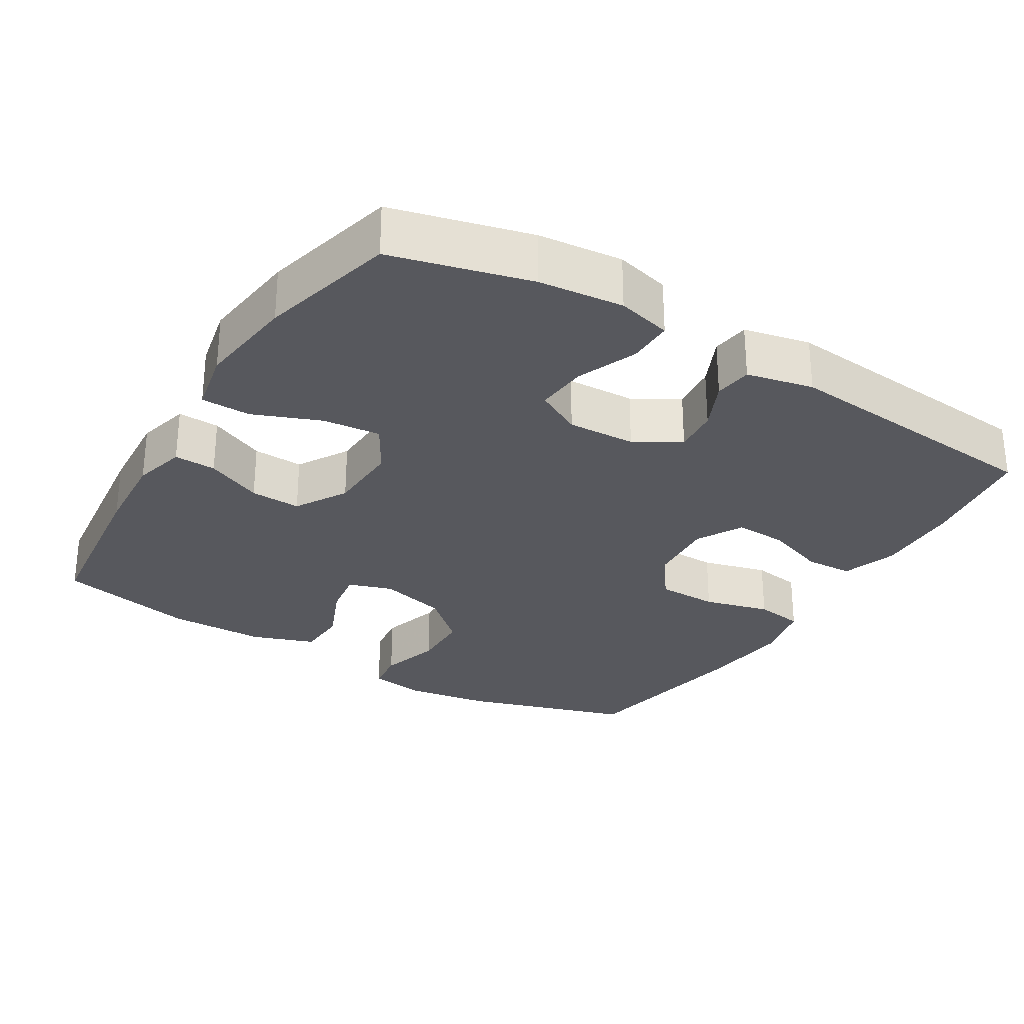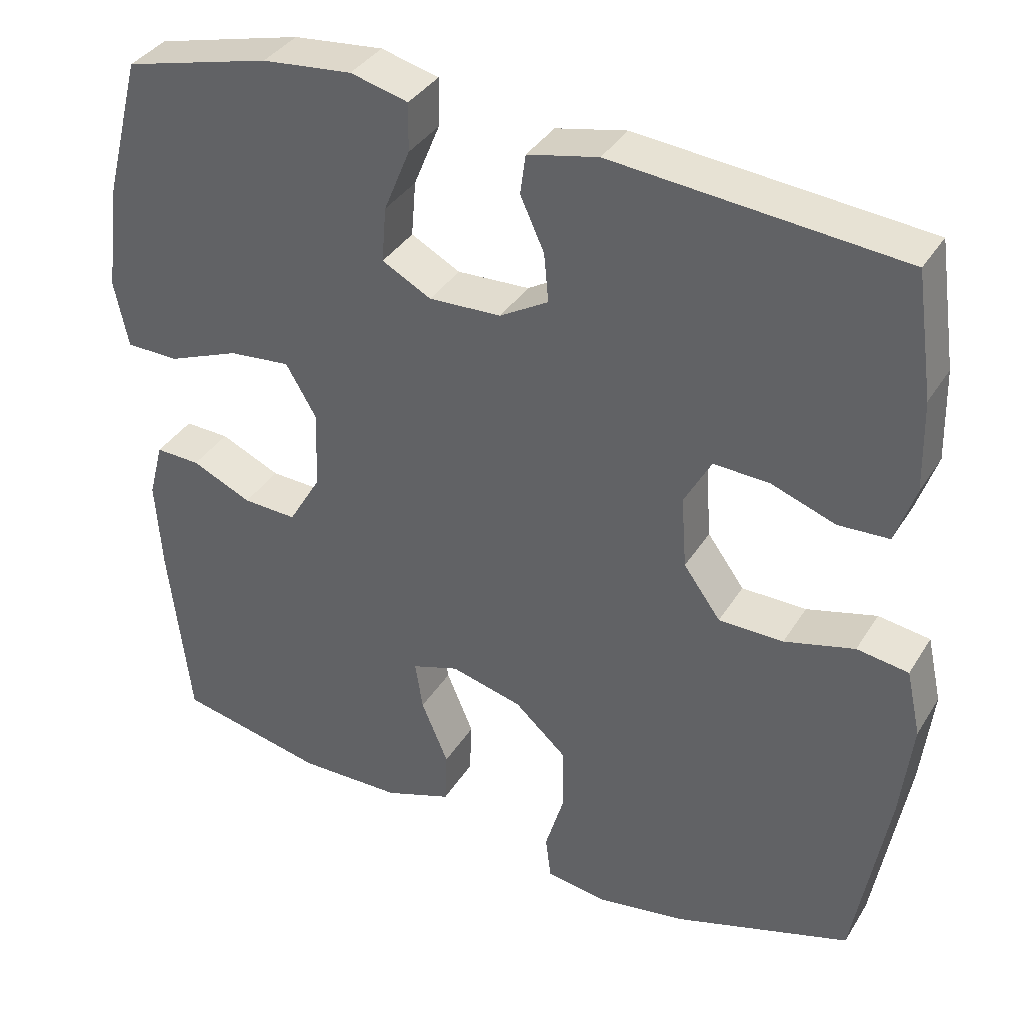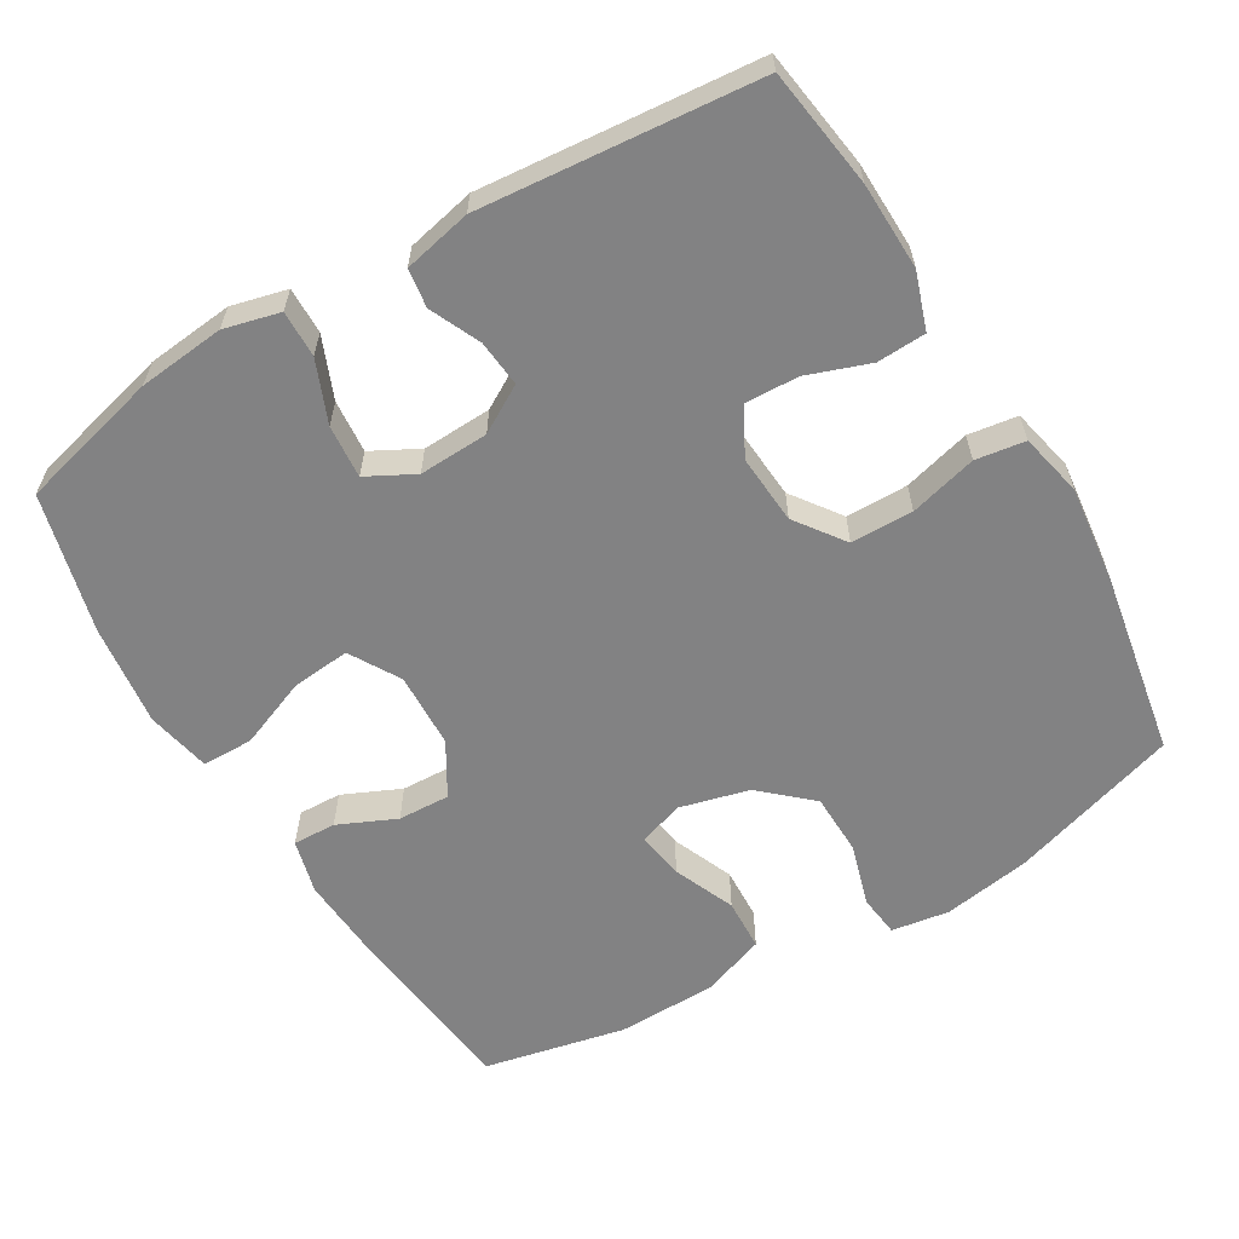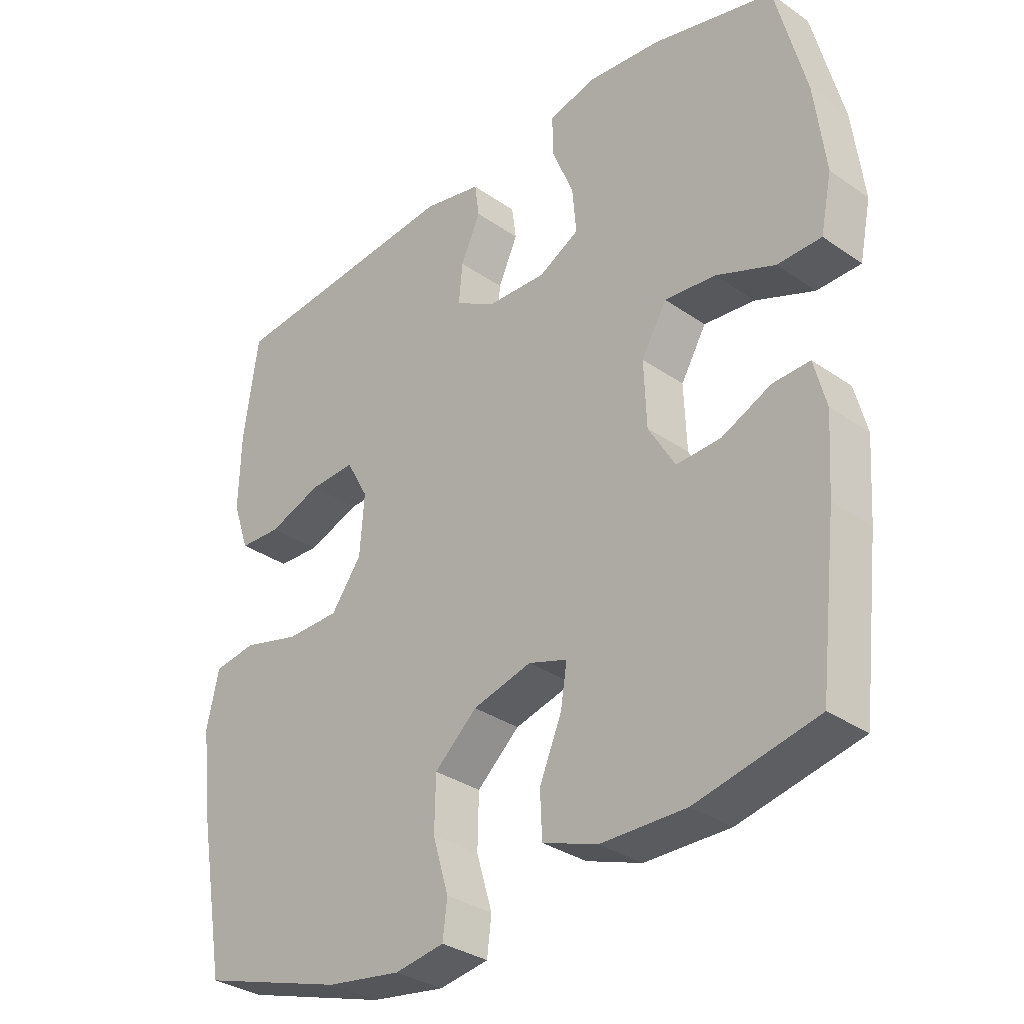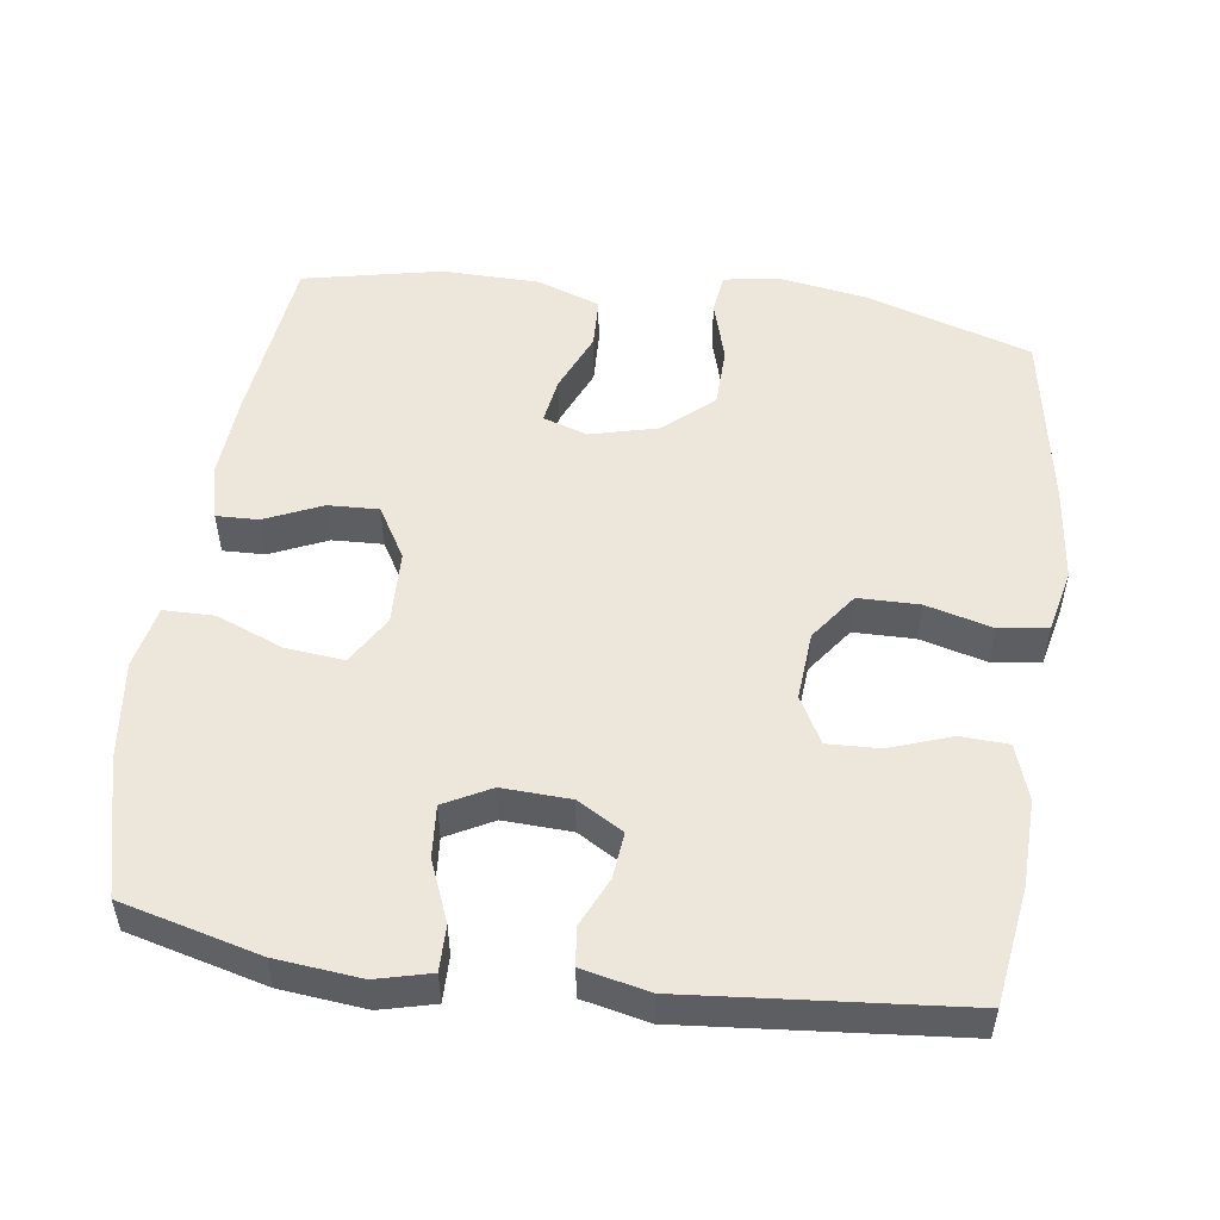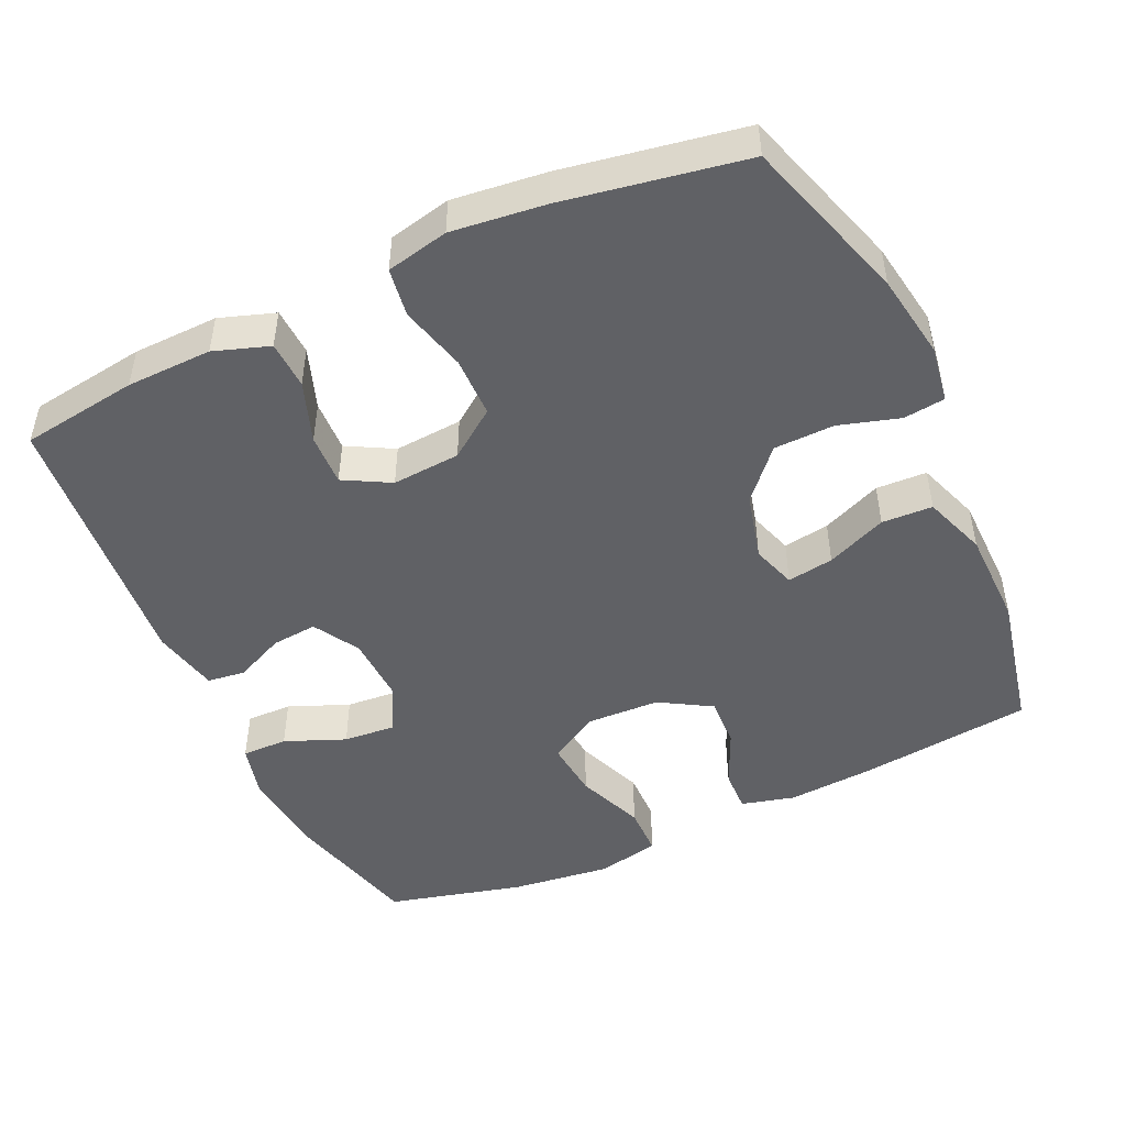
<metadata>
{"format":"obj","ext":"obj","renderer":"f3d","projection":"perspective","resolution":1024,"background":"white","views":[{"elev":-28.9,"azim":-31.3,"up":"+Y"},{"elev":36.5,"azim":28.1,"up":"+Z"},{"elev":-60.8,"azim":30.7,"up":"+Y"},{"elev":-32.6,"azim":-133.9,"up":"+Z"},{"elev":52.2,"azim":8.0,"up":"+Y"},{"elev":-48.2,"azim":114.8,"up":"+Y"}]}
</metadata>
<code>
v -0.5 0.07 0.5
v -0.309 0.07 0.549
v -0.192 0.07 0.561
v -0.117 0.07 0.542
v -0.118 0.07 0.479
v -0.152 0.07 0.396
v -0.158 0.07 0.324
v -0.094 0.07 0.29
v 0 0.07 0.294
v 0.063 0.07 0.331
v 0.057 0.07 0.394
v 0.026 0.07 0.462
v 0.033 0.07 0.514
v 0.125 0.07 0.534
v 0.5 0.07 0.5
v 0.523 0.07 0.339
v 0.526 0.07 0.221
v 0.5 0.07 0.145
v 0.434 0.07 0.142
v 0.35 0.07 0.172
v 0.278 0.07 0.175
v 0.243 0.07 0.111
v 0.25 0.07 0.017
v 0.298 0.07 -0.049
v 0.382 0.07 -0.05
v 0.473 0.07 -0.026
v 0.54 0.07 -0.036
v 0.559 0.07 -0.122
v 0.544 0.07 -0.251
v 0.5 0.07 -0.5
v 0.271 0.07 -0.572
v 0.153 0.07 -0.591
v 0.075 0.07 -0.579
v 0.068 0.07 -0.522
v 0.093 0.07 -0.438
v 0.091 0.07 -0.355
v 0.024 0.07 -0.295
v -0.069 0.07 -0.271
v -0.13 0.07 -0.291
v -0.12 0.07 -0.355
v -0.085 0.07 -0.438
v -0.088 0.07 -0.508
v -0.175 0.07 -0.539
v -0.309 0.07 -0.541
v -0.5 0.07 -0.5
v -0.528 0.07 -0.259
v -0.536 0.07 -0.141
v -0.517 0.07 -0.068
v -0.459 0.07 -0.07
v -0.381 0.07 -0.105
v -0.311 0.07 -0.108
v -0.269 0.07 -0.037
v -0.265 0.07 0.065
v -0.305 0.07 0.133
v -0.385 0.07 0.125
v -0.478 0.07 0.088
v -0.547 0.07 0.089
v -0.565 0.07 0.176
v -0.548 0.07 0.313
v -0.5 0 0.5
v -0.309 0 0.549
v -0.192 0 0.561
v -0.117 0 0.542
v -0.118 0 0.479
v -0.152 0 0.396
v -0.158 0 0.324
v -0.094 0 0.29
v 0 0 0.294
v 0.063 0 0.331
v 0.057 0 0.394
v 0.026 0 0.462
v 0.033 0 0.514
v 0.125 0 0.534
v 0.5 0 0.5
v 0.523 0 0.339
v 0.526 0 0.221
v 0.5 0 0.145
v 0.434 0 0.142
v 0.35 0 0.172
v 0.278 0 0.175
v 0.243 0 0.111
v 0.25 0 0.017
v 0.298 0 -0.049
v 0.382 0 -0.05
v 0.473 0 -0.026
v 0.54 0 -0.036
v 0.559 0 -0.122
v 0.544 0 -0.251
v 0.5 0 -0.5
v 0.271 0 -0.572
v 0.153 0 -0.591
v 0.075 0 -0.579
v 0.068 0 -0.522
v 0.093 0 -0.438
v 0.091 0 -0.355
v 0.024 0 -0.295
v -0.069 0 -0.271
v -0.13 0 -0.291
v -0.12 0 -0.355
v -0.085 0 -0.438
v -0.088 0 -0.508
v -0.175 0 -0.539
v -0.309 0 -0.541
v -0.5 0 -0.5
v -0.528 0 -0.259
v -0.536 0 -0.141
v -0.517 0 -0.068
v -0.459 0 -0.07
v -0.381 0 -0.105
v -0.311 0 -0.108
v -0.269 0 -0.037
v -0.265 0 0.065
v -0.305 0 0.133
v -0.385 0 0.125
v -0.478 0 0.088
v -0.547 0 0.089
v -0.565 0 0.176
v -0.548 0 0.313
f 55 56 57 58
f 54 55 58 59
f 47 48 49 50
f 47 50 51
f 46 47 51
f 45 46 51
f 44 45 51 52
f 40 41 42 43
f 39 40 43 44
f 32 33 34 35
f 32 35 36
f 31 32 36
f 30 31 36
f 29 30 36 37
f 25 26 27 28
f 24 25 28 29
f 17 18 19 20
f 17 20 21
f 16 17 21
f 15 16 21
f 14 15 21
f 11 12 13 14
f 10 11 14 21
f 9 10 21 22
f 3 4 5 6
f 3 6 7
f 2 3 7
f 54 59 1 2
f 53 54 2 7
f 52 53 7 8
f 39 44 52 8
f 38 39 8 9
f 24 29 37 38
f 23 24 38 9
f 9 22 23
f 117 116 115 114
f 118 117 114 113
f 109 108 107 106
f 110 109 106
f 110 106 105
f 110 105 104
f 111 110 104 103
f 102 101 100 99
f 103 102 99 98
f 94 93 92 91
f 95 94 91
f 95 91 90
f 95 90 89
f 96 95 89 88
f 87 86 85 84
f 88 87 84 83
f 79 78 77 76
f 80 79 76
f 80 76 75
f 80 75 74
f 80 74 73
f 73 72 71 70
f 80 73 70 69
f 81 80 69 68
f 65 64 63 62
f 66 65 62
f 66 62 61
f 61 60 118 113
f 66 61 113 112
f 67 66 112 111
f 67 111 103 98
f 68 67 98 97
f 97 96 88 83
f 68 97 83 82
f 82 81 68
f 1 60 61 2
f 2 61 62 3
f 3 62 63 4
f 4 63 64 5
f 5 64 65 6
f 6 65 66 7
f 7 66 67 8
f 8 67 68 9
f 9 68 69 10
f 10 69 70 11
f 11 70 71 12
f 12 71 72 13
f 13 72 73 14
f 14 73 74 15
f 15 74 75 16
f 16 75 76 17
f 17 76 77 18
f 18 77 78 19
f 19 78 79 20
f 20 79 80 21
f 21 80 81 22
f 22 81 82 23
f 23 82 83 24
f 24 83 84 25
f 25 84 85 26
f 26 85 86 27
f 27 86 87 28
f 28 87 88 29
f 29 88 89 30
f 30 89 90 31
f 31 90 91 32
f 32 91 92 33
f 33 92 93 34
f 34 93 94 35
f 35 94 95 36
f 36 95 96 37
f 37 96 97 38
f 38 97 98 39
f 39 98 99 40
f 40 99 100 41
f 41 100 101 42
f 42 101 102 43
f 43 102 103 44
f 44 103 104 45
f 45 104 105 46
f 46 105 106 47
f 47 106 107 48
f 48 107 108 49
f 49 108 109 50
f 50 109 110 51
f 51 110 111 52
f 52 111 112 53
f 53 112 113 54
f 54 113 114 55
f 55 114 115 56
f 56 115 116 57
f 57 116 117 58
f 58 117 118 59
f 59 118 60 1

</code>
